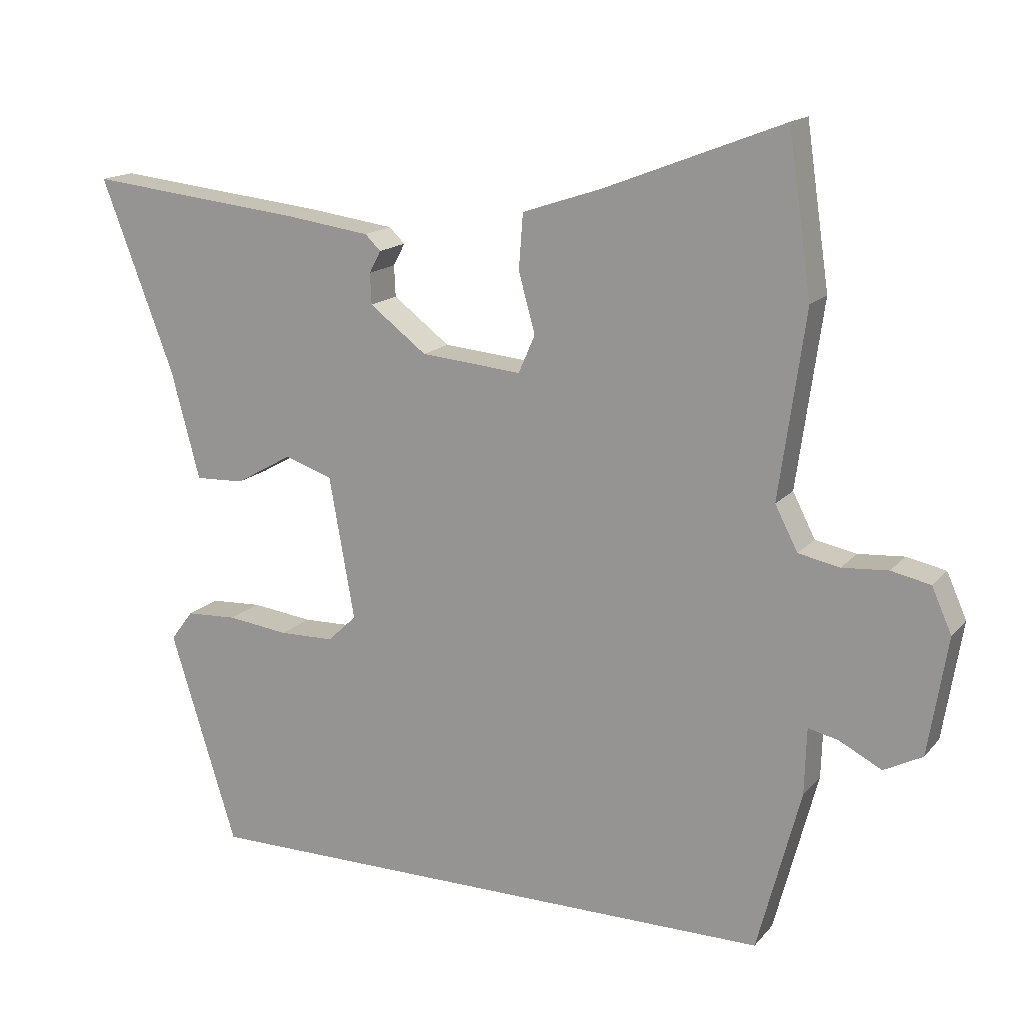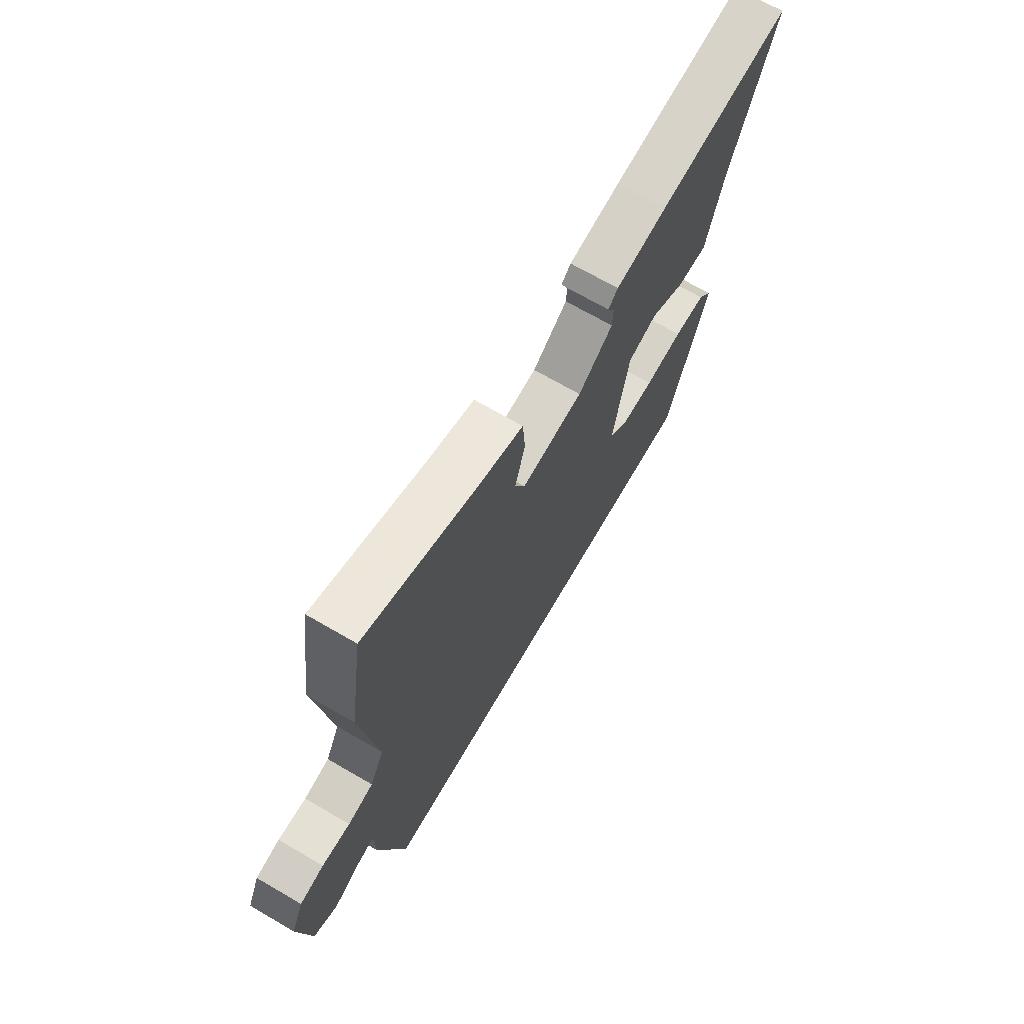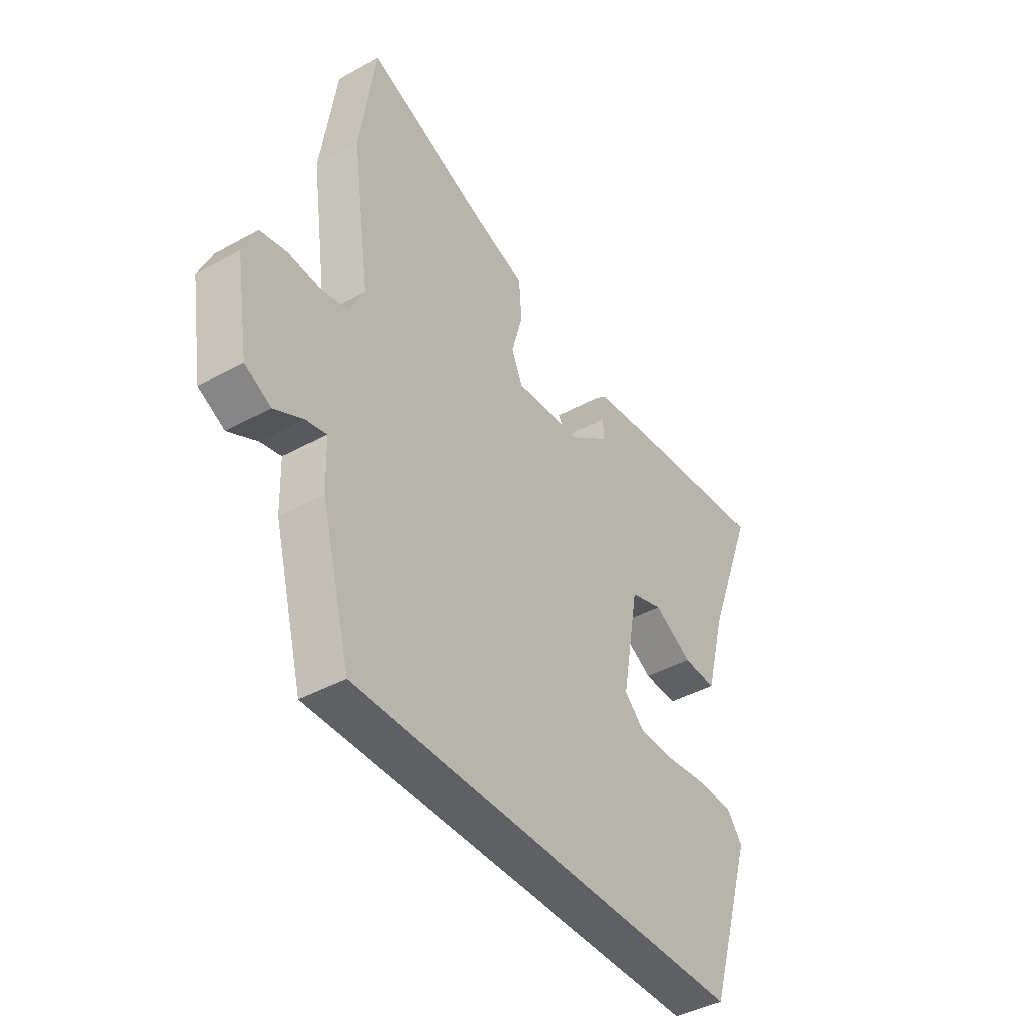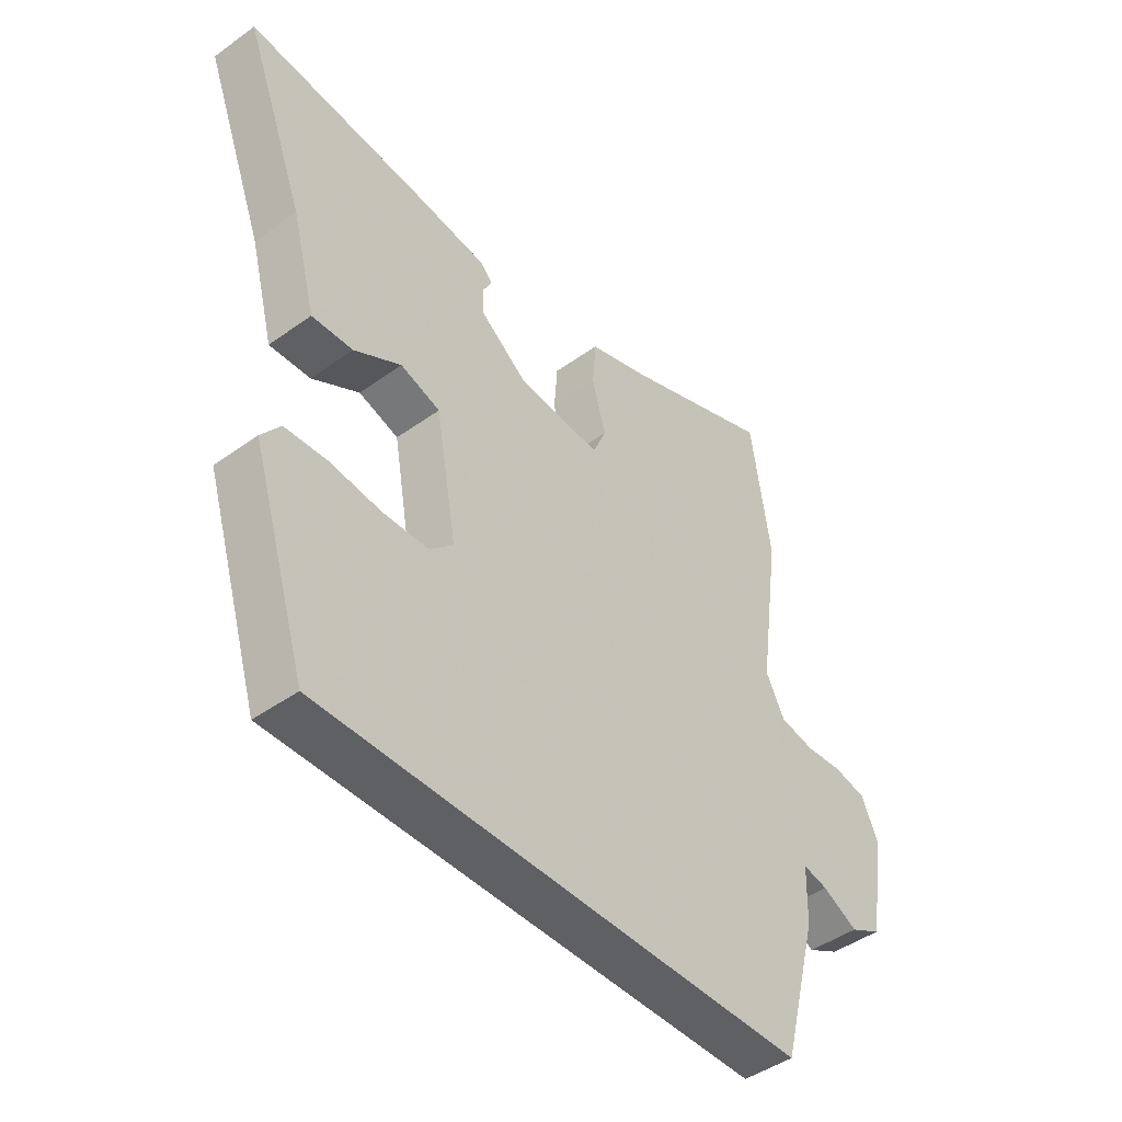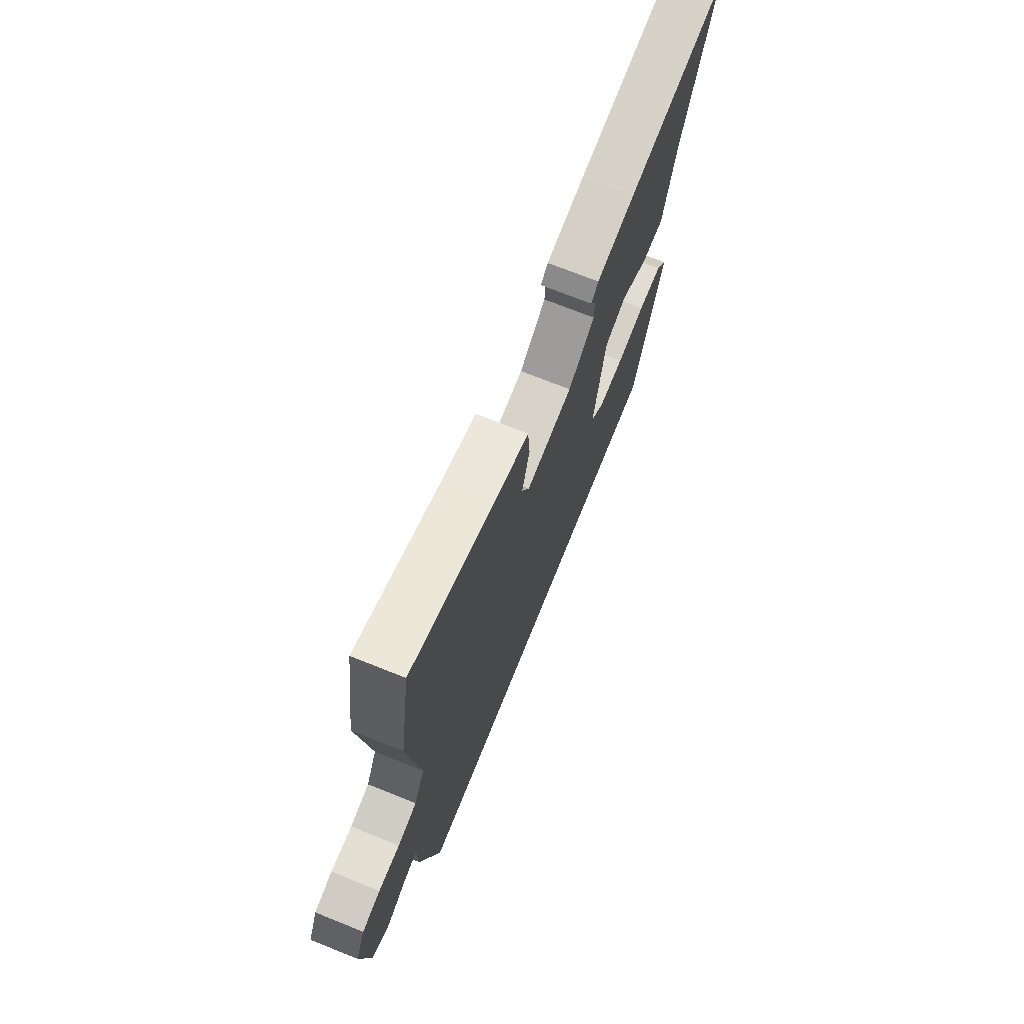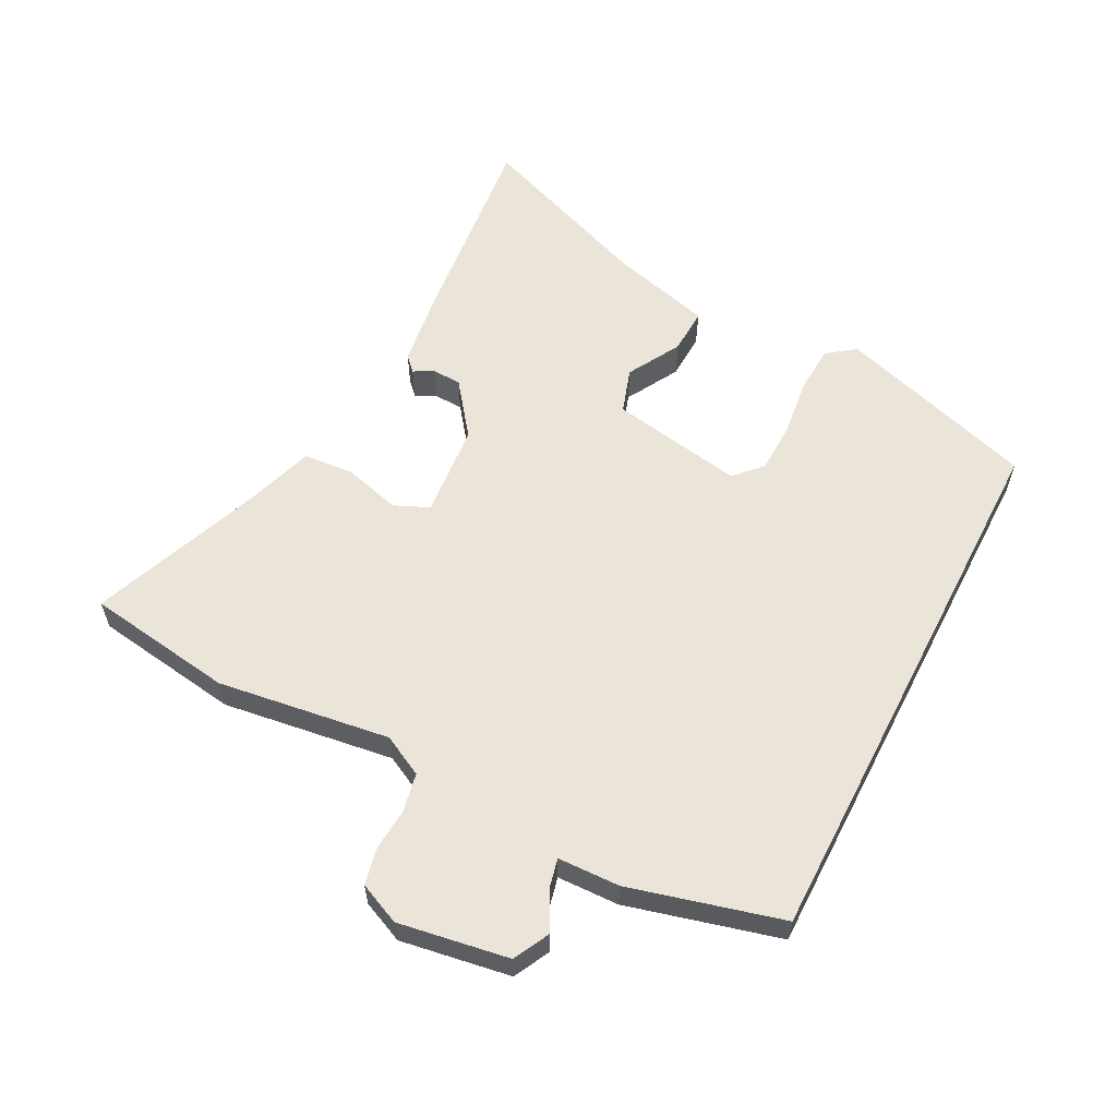
<metadata>
{"format":"obj","ext":"obj","renderer":"f3d","projection":"perspective","resolution":1024,"background":"white","views":[{"elev":15.7,"azim":26.1,"up":"+Z"},{"elev":69.7,"azim":120.2,"up":"+Z"},{"elev":-42.1,"azim":123.6,"up":"+Z"},{"elev":-45.2,"azim":-50.2,"up":"+Z"},{"elev":71.3,"azim":111.9,"up":"+Z"},{"elev":59.0,"azim":117.3,"up":"+Y"}]}
</metadata>
<code>
v -0.393 0.07 -0.5
v -0.49 0.07 -0.189
v -0.457 0.07 -0.145
v -0.382 0.07 -0.141
v -0.292 0.07 -0.152
v -0.212 0.07 -0.15
v -0.17 0.07 -0.11
v -0.207 0.07 0.098
v -0.277 0.07 0.121
v -0.36 0.07 0.074
v -0.432 0.07 0.071
v -0.474 0.07 0.229
v -0.58 0.07 0.508
v -0.263 0.07 0.474
v -0.14 0.07 0.457
v -0.117 0.07 0.435
v -0.134 0.07 0.403
v -0.132 0.07 0.358
v -0.049 0.07 0.295
v 0.098 0.07 0.282
v 0.122 0.07 0.337
v 0.098 0.07 0.424
v 0.104 0.07 0.504
v 0.213 0.07 0.54
v 0.479 0.07 0.643
v 0.513 0.07 0.412
v 0.475 0.07 0.142
v 0.508 0.07 0.078
v 0.568 0.07 0.066
v 0.635 0.07 0.071
v 0.692 0.07 0.059
v 0.721 0.07 -0.006
v 0.693 0.07 -0.178
v 0.637 0.07 -0.207
v 0.575 0.07 -0.175
v 0.531 0.07 -0.165
v 0.528 0.07 -0.262
v 0.465 0.07 -0.5
v -0.393 0 -0.5
v -0.49 0 -0.189
v -0.457 0 -0.145
v -0.382 0 -0.141
v -0.292 0 -0.152
v -0.212 0 -0.15
v -0.17 0 -0.11
v -0.207 0 0.098
v -0.277 0 0.121
v -0.36 0 0.074
v -0.432 0 0.071
v -0.474 0 0.229
v -0.58 0 0.508
v -0.263 0 0.474
v -0.14 0 0.457
v -0.117 0 0.435
v -0.134 0 0.403
v -0.132 0 0.358
v -0.049 0 0.295
v 0.098 0 0.282
v 0.122 0 0.337
v 0.098 0 0.424
v 0.104 0 0.504
v 0.213 0 0.54
v 0.479 0 0.643
v 0.513 0 0.412
v 0.475 0 0.142
v 0.508 0 0.078
v 0.568 0 0.066
v 0.635 0 0.071
v 0.692 0 0.059
v 0.721 0 -0.006
v 0.693 0 -0.178
v 0.637 0 -0.207
v 0.575 0 -0.175
v 0.531 0 -0.165
v 0.528 0 -0.262
v 0.465 0 -0.5
f 38 1 2
f 37 38 2
f 36 37 2
f 33 34 35
f 32 33 35
f 31 32 35
f 30 31 35
f 29 30 35
f 28 29 35 36
f 27 28 36
f 24 25 26 27
f 24 27 36
f 23 24 36
f 22 23 36
f 21 22 36
f 20 21 36
f 19 20 36
f 18 19 36
f 15 16 17
f 14 15 17
f 13 14 17
f 12 13 17
f 12 17 18
f 11 12 18
f 10 11 18
f 9 10 18
f 8 9 18
f 7 8 18 36
f 2 3 4 5
f 2 5 6
f 36 2 6
f 6 7 36
f 40 39 76
f 40 76 75
f 40 75 74
f 73 72 71
f 73 71 70
f 73 70 69
f 73 69 68
f 73 68 67
f 74 73 67 66
f 74 66 65
f 65 64 63 62
f 74 65 62
f 74 62 61
f 74 61 60
f 74 60 59
f 74 59 58
f 74 58 57
f 74 57 56
f 55 54 53
f 55 53 52
f 55 52 51
f 55 51 50
f 56 55 50
f 56 50 49
f 56 49 48
f 56 48 47
f 56 47 46
f 74 56 46 45
f 43 42 41 40
f 44 43 40
f 44 40 74
f 74 45 44
f 1 39 40 2
f 2 40 41 3
f 3 41 42 4
f 4 42 43 5
f 5 43 44 6
f 6 44 45 7
f 7 45 46 8
f 8 46 47 9
f 9 47 48 10
f 10 48 49 11
f 11 49 50 12
f 12 50 51 13
f 13 51 52 14
f 14 52 53 15
f 15 53 54 16
f 16 54 55 17
f 17 55 56 18
f 18 56 57 19
f 19 57 58 20
f 20 58 59 21
f 21 59 60 22
f 22 60 61 23
f 23 61 62 24
f 24 62 63 25
f 25 63 64 26
f 26 64 65 27
f 27 65 66 28
f 28 66 67 29
f 29 67 68 30
f 30 68 69 31
f 31 69 70 32
f 32 70 71 33
f 33 71 72 34
f 34 72 73 35
f 35 73 74 36
f 36 74 75 37
f 37 75 76 38
f 38 76 39 1

</code>
